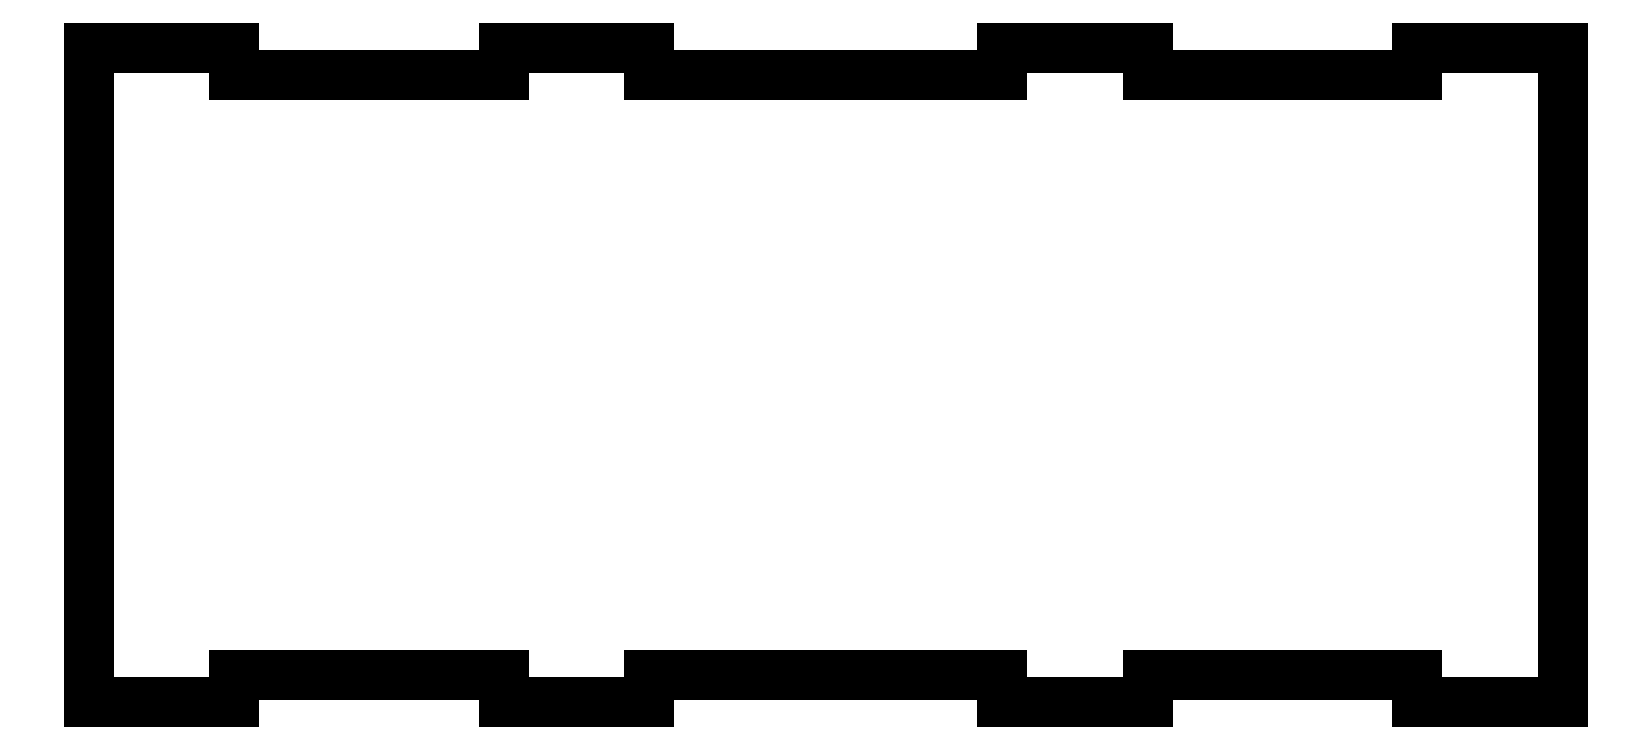
<metadata>
{"format":"dxf","ext":"dxf","renderer":"ezdxf+matplotlib","layout":"modelspace","background":"white","min_lineweight":24,"dpi":150}
</metadata>
<code>
0
SECTION
2
ENTITIES
0
LINE
8
0
10
-81.07
11
-81.07
20
-36
21
36
0
LINE
8
0
10
-81.07
11
-65.07
20
36
21
36
0
LINE
8
0
10
-65.07
11
-65.07
20
36
21
33
0
LINE
8
0
10
-65.07
11
-35.4
20
33
21
33
0
LINE
8
0
10
-35.4
11
-35.4
20
33
21
36
0
LINE
8
0
10
-35.4
11
-19.4
20
36
21
36
0
LINE
8
0
10
-19.4
11
-19.4
20
36
21
33
0
LINE
8
0
10
-19.4
11
19.4
20
33
21
33
0
LINE
8
0
10
19.4
11
19.4
20
33
21
36
0
LINE
8
0
10
19.4
11
35.4
20
36
21
36
0
LINE
8
0
10
35.4
11
35.4
20
36
21
33
0
LINE
8
0
10
35.4
11
65.07
20
33
21
33
0
LINE
8
0
10
65.07
11
65.07
20
33
21
36
0
LINE
8
0
10
65.07
11
81.07
20
36
21
36
0
LINE
8
0
10
81.07
11
81.07
20
36
21
-36
0
LINE
8
0
10
81.07
11
65.07
20
-36
21
-36
0
LINE
8
0
10
65.07
11
65.07
20
-36
21
-33
0
LINE
8
0
10
65.07
11
35.4
20
-33
21
-33
0
LINE
8
0
10
35.4
11
35.4
20
-33
21
-36
0
LINE
8
0
10
35.4
11
19.4
20
-36
21
-36
0
LINE
8
0
10
19.4
11
19.4
20
-36
21
-33
0
LINE
8
0
10
19.4
11
-19.4
20
-33
21
-33
0
LINE
8
0
10
-19.4
11
-19.4
20
-33
21
-36
0
LINE
8
0
10
-19.4
11
-35.4
20
-36
21
-36
0
LINE
8
0
10
-35.4
11
-35.4
20
-36
21
-33
0
LINE
8
0
10
-35.4
11
-65.07
20
-33
21
-33
0
LINE
8
0
10
-65.07
11
-65.07
20
-33
21
-36
0
LINE
8
0
10
-65.07
11
-81.07
20
-36
21
-36
0
ENDSEC
0
EOF

</code>
